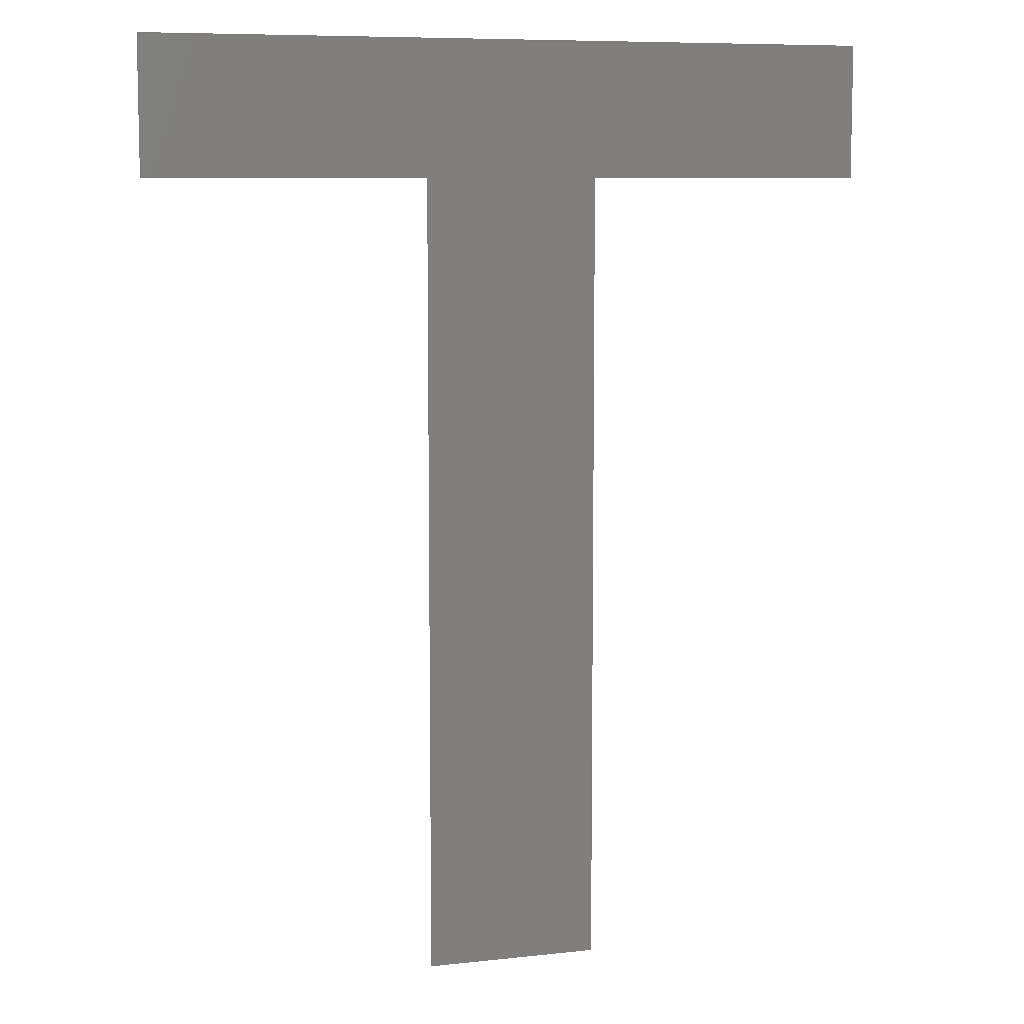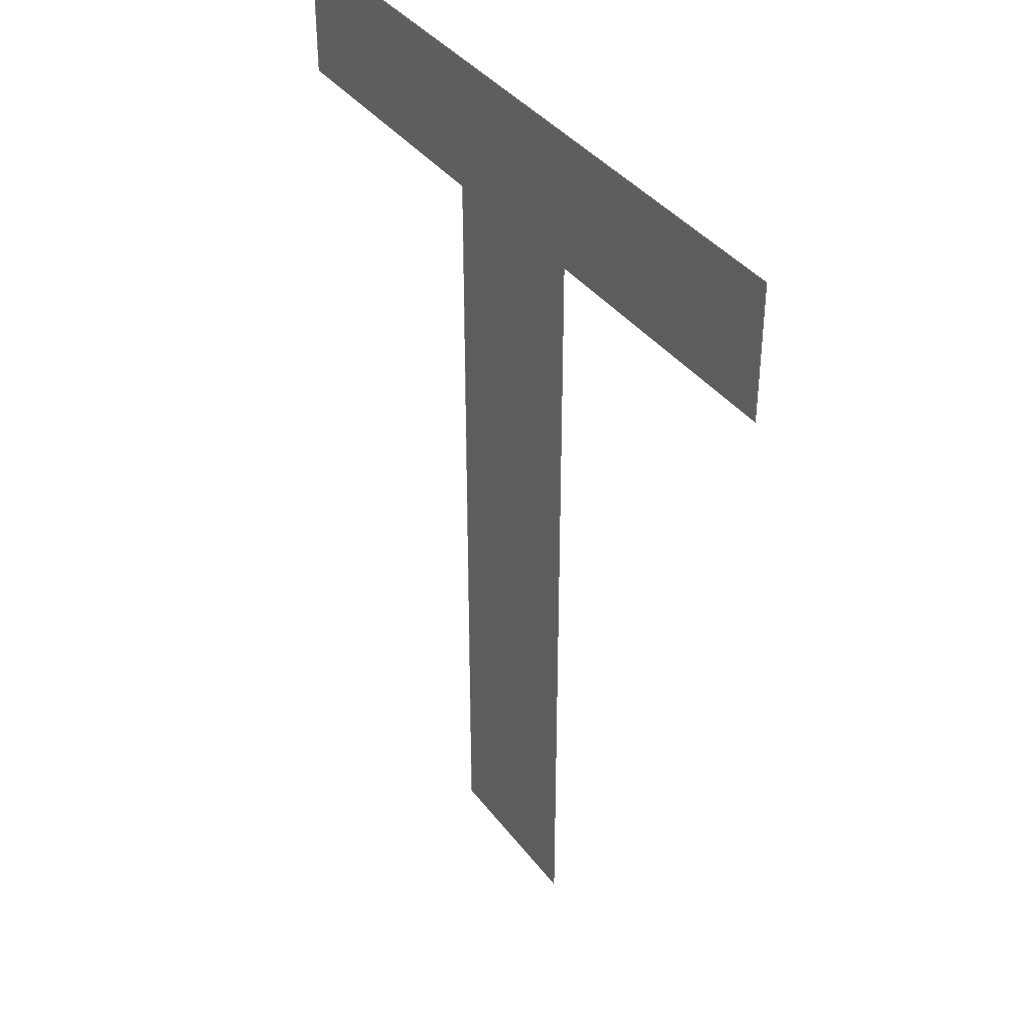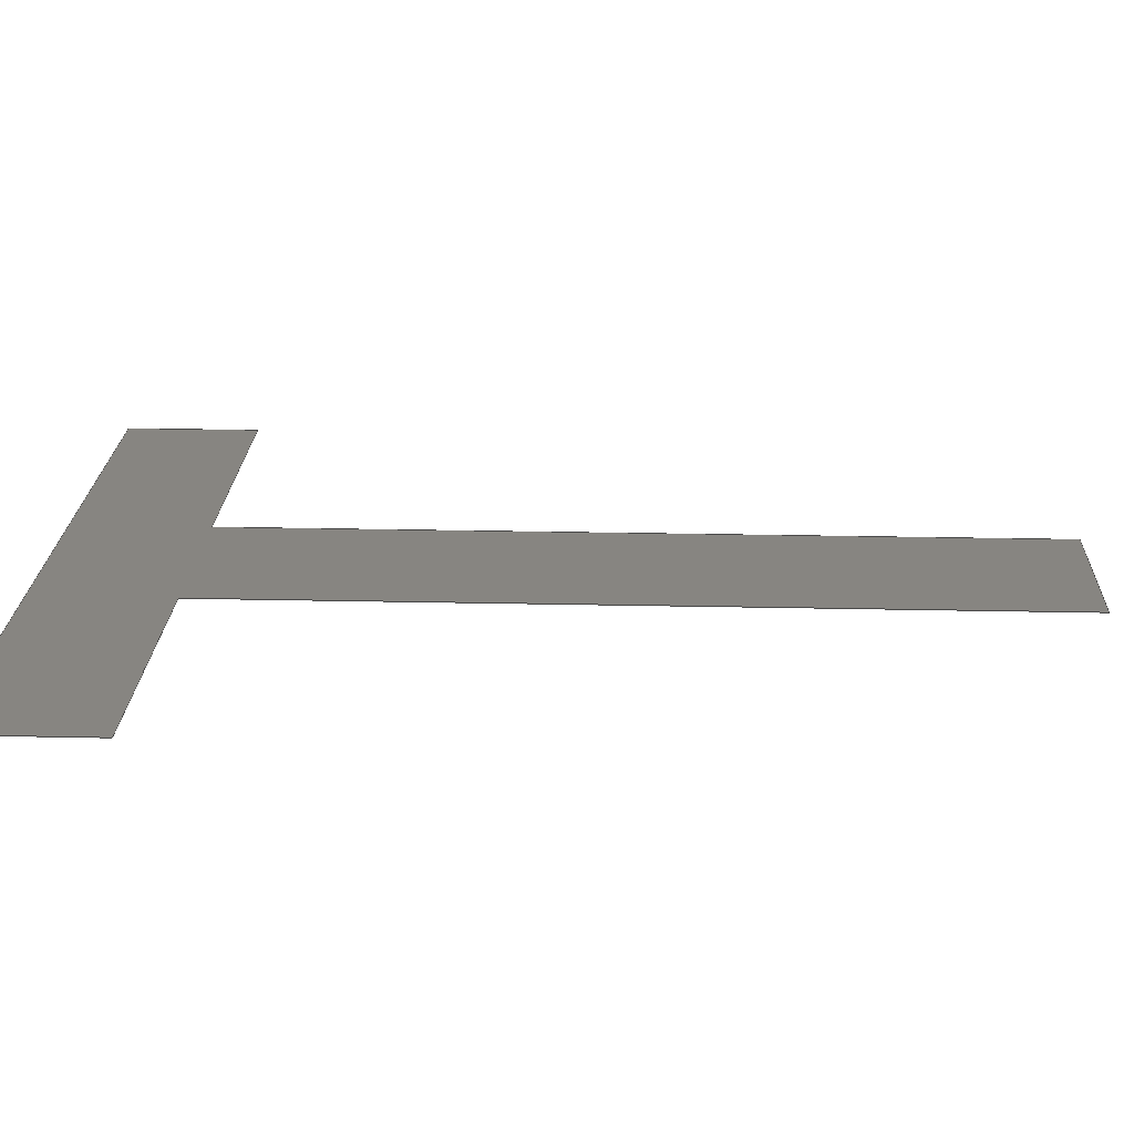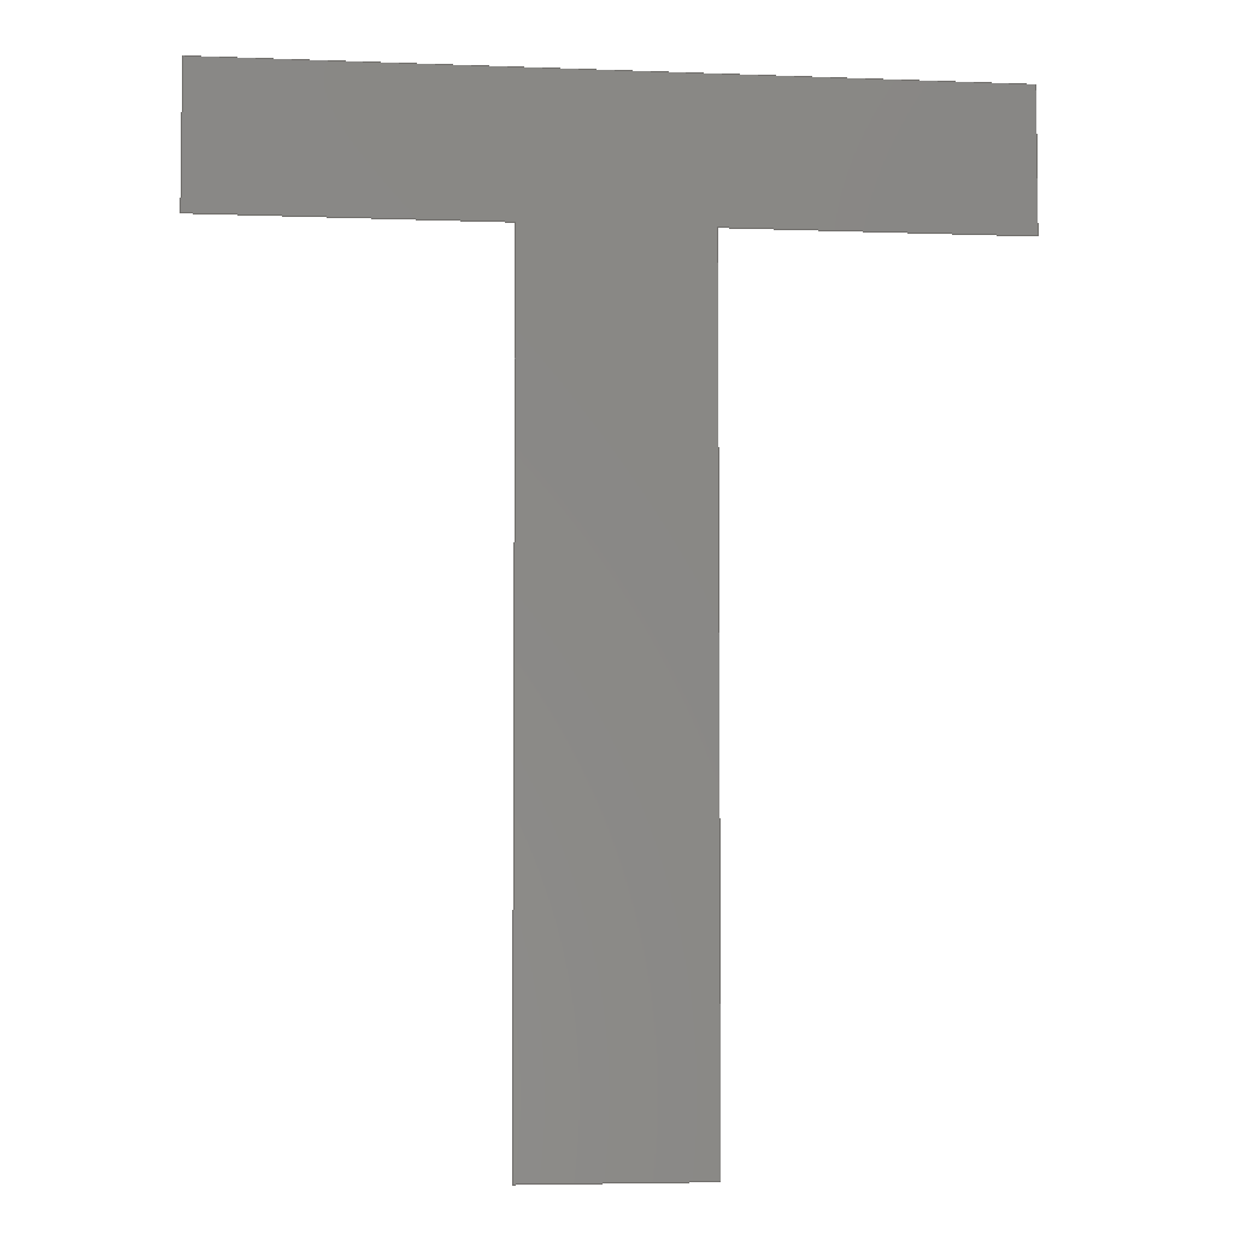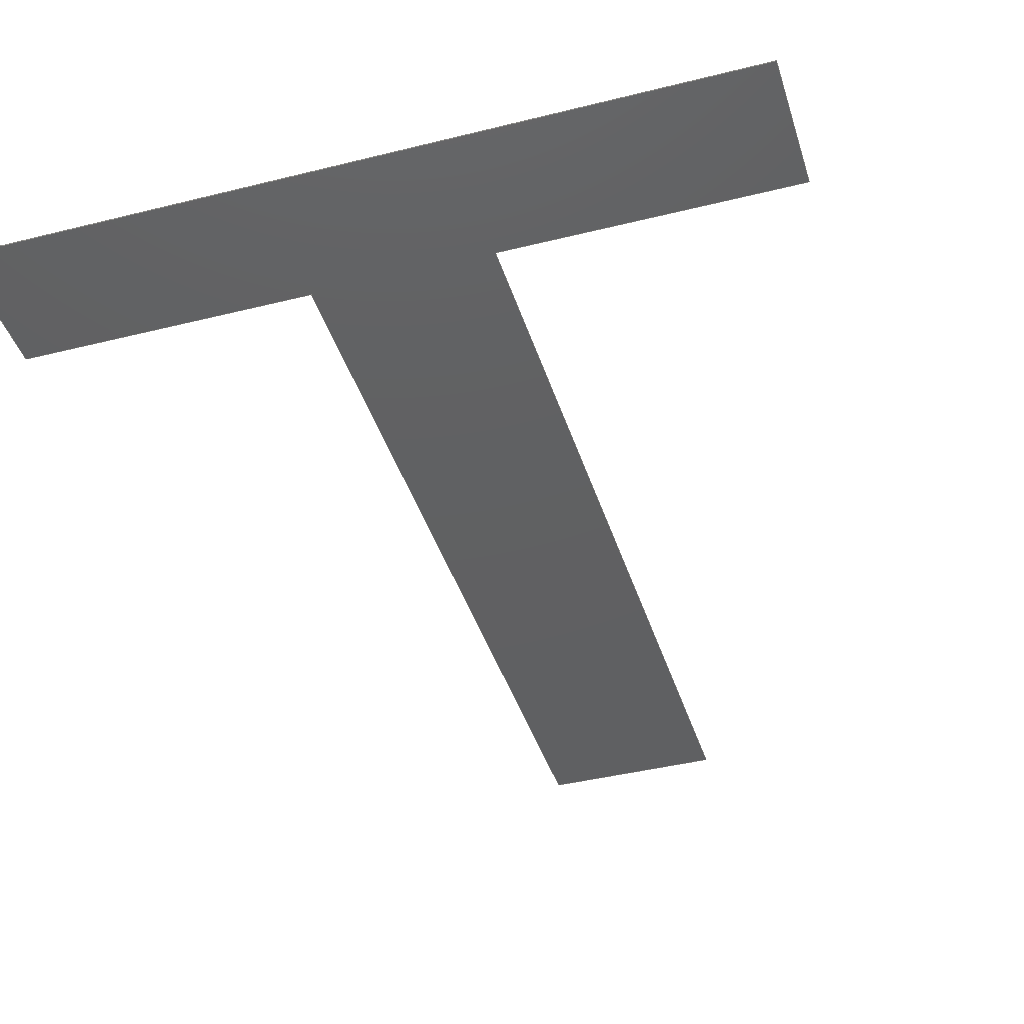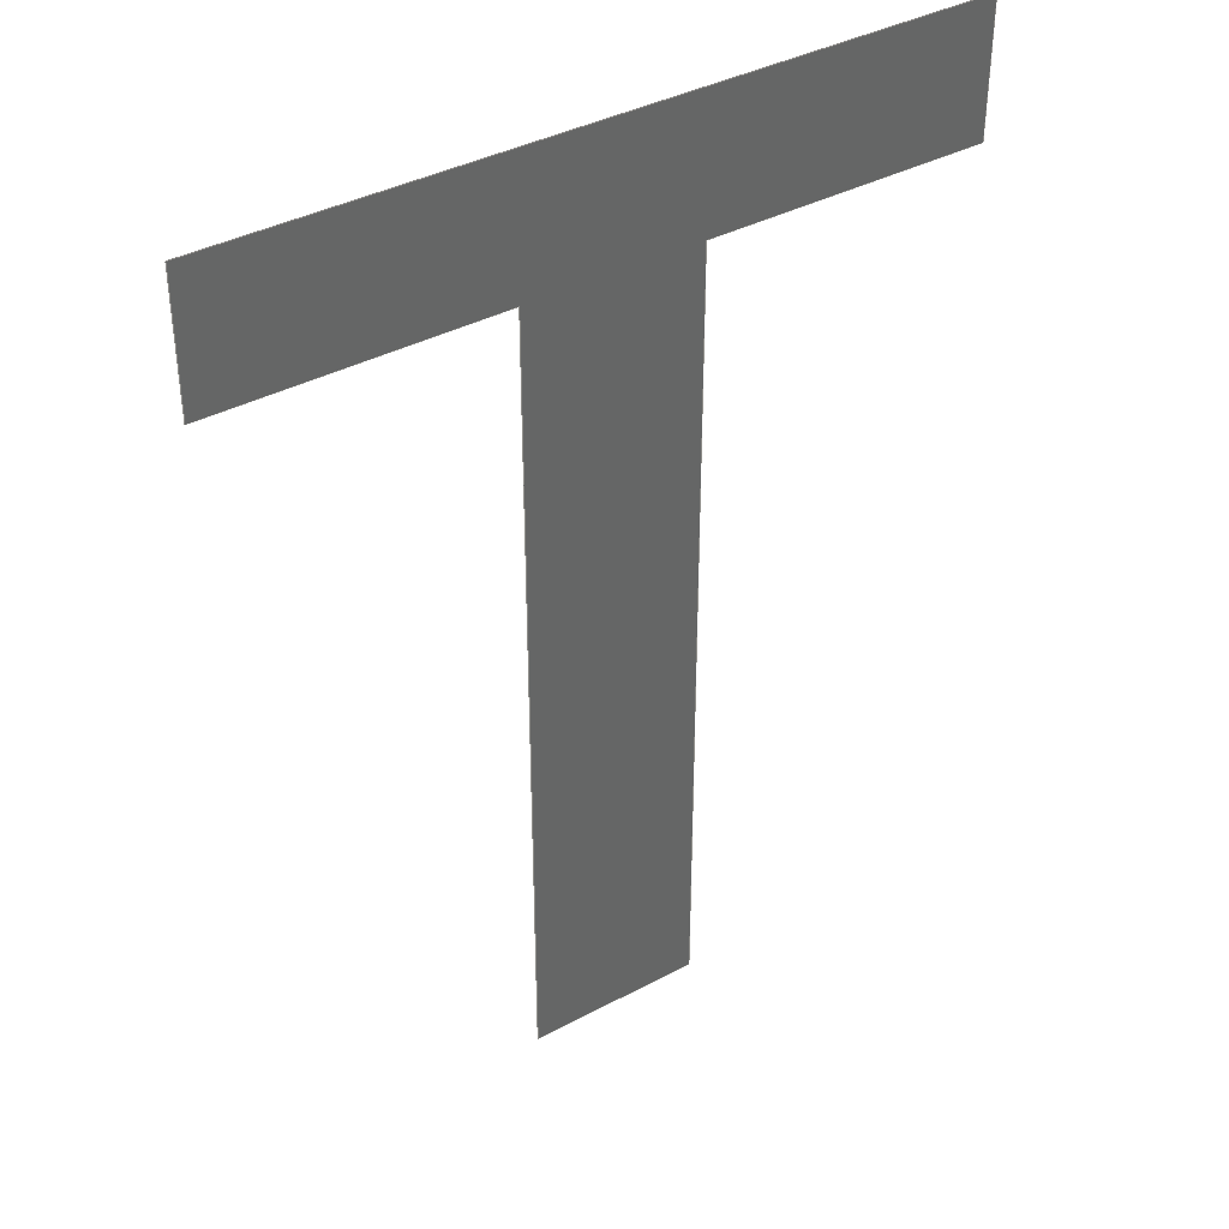
<metadata>
{"format":"step","ext":"step","renderer":"f3d","projection":"perspective","resolution":1024,"background":"white","views":[{"elev":8.2,"azim":-17.0,"up":"+Z"},{"elev":38.1,"azim":57.3,"up":"+Z"},{"elev":21.8,"azim":92.3,"up":"+Y"},{"elev":-5.0,"azim":173.3,"up":"+Z"},{"elev":-41.3,"azim":16.9,"up":"+Y"},{"elev":38.5,"azim":-34.0,"up":"+Z"}]}
</metadata>
<code>
ISO-10303-21;
DATA;
#1=SHAPE_REPRESENTATION_RELATIONSHIP('','',#50,#2);
#2=MANIFOLD_SURFACE_SHAPE_REPRESENTATION('',(#48),#83);
#3=ORIENTED_EDGE('',*,*,#11,.F.);
#4=ORIENTED_EDGE('',*,*,#12,.F.);
#5=ORIENTED_EDGE('',*,*,#13,.F.);
#6=ORIENTED_EDGE('',*,*,#14,.F.);
#7=ORIENTED_EDGE('',*,*,#15,.F.);
#8=ORIENTED_EDGE('',*,*,#16,.F.);
#9=ORIENTED_EDGE('',*,*,#17,.F.);
#10=ORIENTED_EDGE('',*,*,#18,.F.);
#11=EDGE_CURVE('',#19,#20,#27,.T.);
#12=EDGE_CURVE('',#21,#19,#28,.T.);
#13=EDGE_CURVE('',#22,#21,#29,.T.);
#14=EDGE_CURVE('',#23,#22,#30,.T.);
#15=EDGE_CURVE('',#24,#23,#31,.T.);
#16=EDGE_CURVE('',#25,#24,#32,.T.);
#17=EDGE_CURVE('',#26,#25,#33,.T.);
#18=EDGE_CURVE('',#20,#26,#34,.T.);
#19=VERTEX_POINT('',#68);
#20=VERTEX_POINT('',#69);
#21=VERTEX_POINT('',#71);
#22=VERTEX_POINT('',#73);
#23=VERTEX_POINT('',#75);
#24=VERTEX_POINT('',#77);
#25=VERTEX_POINT('',#79);
#26=VERTEX_POINT('',#81);
#27=LINE('',#67,#35);
#28=LINE('',#70,#36);
#29=LINE('',#72,#37);
#30=LINE('',#74,#38);
#31=LINE('',#76,#39);
#32=LINE('',#78,#40);
#33=LINE('',#80,#41);
#34=LINE('',#82,#42);
#35=VECTOR('',#57,1000);
#36=VECTOR('',#58,1000);
#37=VECTOR('',#59,1000);
#38=VECTOR('',#60,1000);
#39=VECTOR('',#61,1000);
#40=VECTOR('',#62,1000);
#41=VECTOR('',#63,1000);
#42=VECTOR('',#64,1000);
#43=EDGE_LOOP('',(#3,#4,#5,#6,#7,#8,#9,#10));
#44=FACE_BOUND('',#43,.T.);
#45=PLANE('',#52);
#46=ADVANCED_FACE('',(#44),#45,.F.);
#47=OPEN_SHELL('',(#46));
#48=SHELL_BASED_SURFACE_MODEL('HC-04ShapeString008',(#47));
#49=SHAPE_DEFINITION_REPRESENTATION(#88,#50);
#50=SHAPE_REPRESENTATION('HC-04ShapeString008',(#51),#83);
#51=AXIS2_PLACEMENT_3D('',#65,#53,#54);
#52=AXIS2_PLACEMENT_3D('',#66,#55,#56);
#53=DIRECTION('',(0,0,1));
#54=DIRECTION('',(1,0,0));
#55=DIRECTION('',(0,1,0));
#56=DIRECTION('',(-1,0,0));
#57=DIRECTION('',(-1,0,0));
#58=DIRECTION('',(0,0,-1));
#59=DIRECTION('',(1,0,0));
#60=DIRECTION('',(0,0,1));
#61=DIRECTION('',(-1,0,0));
#62=DIRECTION('',(0,0,1));
#63=DIRECTION('',(-1,0,0));
#64=DIRECTION('',(0,0,-1));
#65=CARTESIAN_POINT('',(0,0,0));
#66=CARTESIAN_POINT('',(0.8995,0,0.96));
#67=CARTESIAN_POINT('',(0.8995,0,0.96));
#68=CARTESIAN_POINT('',(0.8995,0,0.96));
#69=CARTESIAN_POINT('',(0.5645,0,0.96));
#70=CARTESIAN_POINT('',(0.8995,0,1.12));
#71=CARTESIAN_POINT('',(0.8995,0,1.12));
#72=CARTESIAN_POINT('',(0.023,0,1.12));
#73=CARTESIAN_POINT('',(0.023,0,1.12));
#74=CARTESIAN_POINT('',(0.023,0,0.96));
#75=CARTESIAN_POINT('',(0.023,0,0.96));
#76=CARTESIAN_POINT('',(0.358,0,0.96));
#77=CARTESIAN_POINT('',(0.358,0,0.96));
#78=CARTESIAN_POINT('',(0.358,0,0));
#79=CARTESIAN_POINT('',(0.358,0,-1.11e-16));
#80=CARTESIAN_POINT('',(0.5645,0,0));
#81=CARTESIAN_POINT('',(0.5645,0,-1.11e-16));
#82=CARTESIAN_POINT('',(0.5645,0,0.96));
#83=(
GEOMETRIC_REPRESENTATION_CONTEXT(3)
GLOBAL_UNCERTAINTY_ASSIGNED_CONTEXT((#84))
GLOBAL_UNIT_ASSIGNED_CONTEXT((#87,#86,#85))
REPRESENTATION_CONTEXT('HC-04ShapeString008','TOP_LEVEL_ASSEMBLY_PART')
);
#84=UNCERTAINTY_MEASURE_WITH_UNIT(LENGTH_MEASURE(1e-05),#87,
'DISTANCE_ACCURACY_VALUE','Maximum Tolerance applied to model');
#85=(
NAMED_UNIT(*)
SI_UNIT($,.STERADIAN.)
SOLID_ANGLE_UNIT()
);
#86=(
NAMED_UNIT(*)
PLANE_ANGLE_UNIT()
SI_UNIT($,.RADIAN.)
);
#87=(
LENGTH_UNIT()
NAMED_UNIT(*)
SI_UNIT(.MILLI.,.METRE.)
);
#88=PRODUCT_DEFINITION_SHAPE('','',#89);
#89=PRODUCT_DEFINITION('','',#91,#90);
#90=PRODUCT_DEFINITION_CONTEXT('',#97,'design');
#91=PRODUCT_DEFINITION_FORMATION_WITH_SPECIFIED_SOURCE('','',#93,
 .NOT_KNOWN.);
#92=PRODUCT_RELATED_PRODUCT_CATEGORY('','',(#93));
#93=PRODUCT('HC-04ShapeString008','HC-04ShapeString008',
'HC-04ShapeString008',(#95));
#94=PRODUCT_CATEGORY('','');
#95=PRODUCT_CONTEXT('',#97,'mechanical');
#96=APPLICATION_PROTOCOL_DEFINITION('international standard',
'ap242_managed_model_based_3d_engineering',2011,#97);
#97=APPLICATION_CONTEXT('managed model based 3d engineering');
ENDSEC;
END-ISO-10303-21;

</code>
